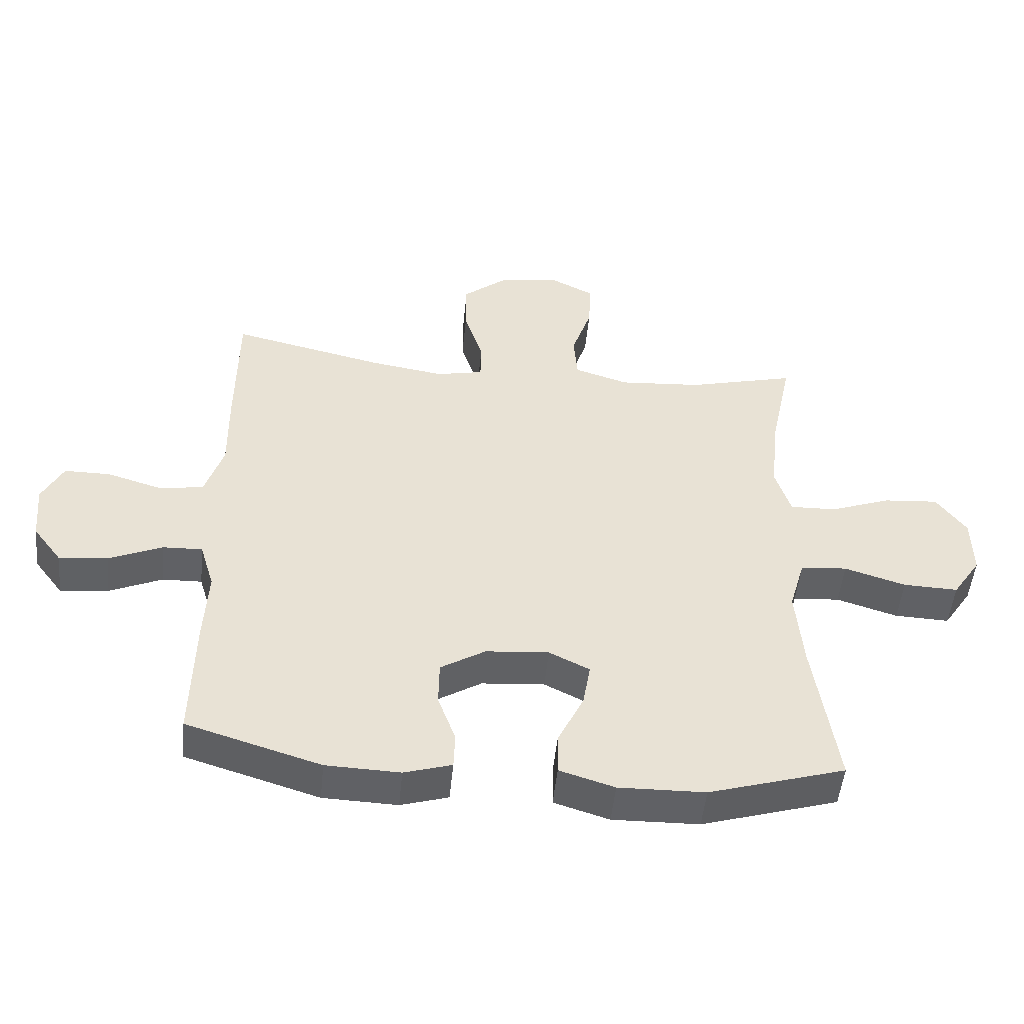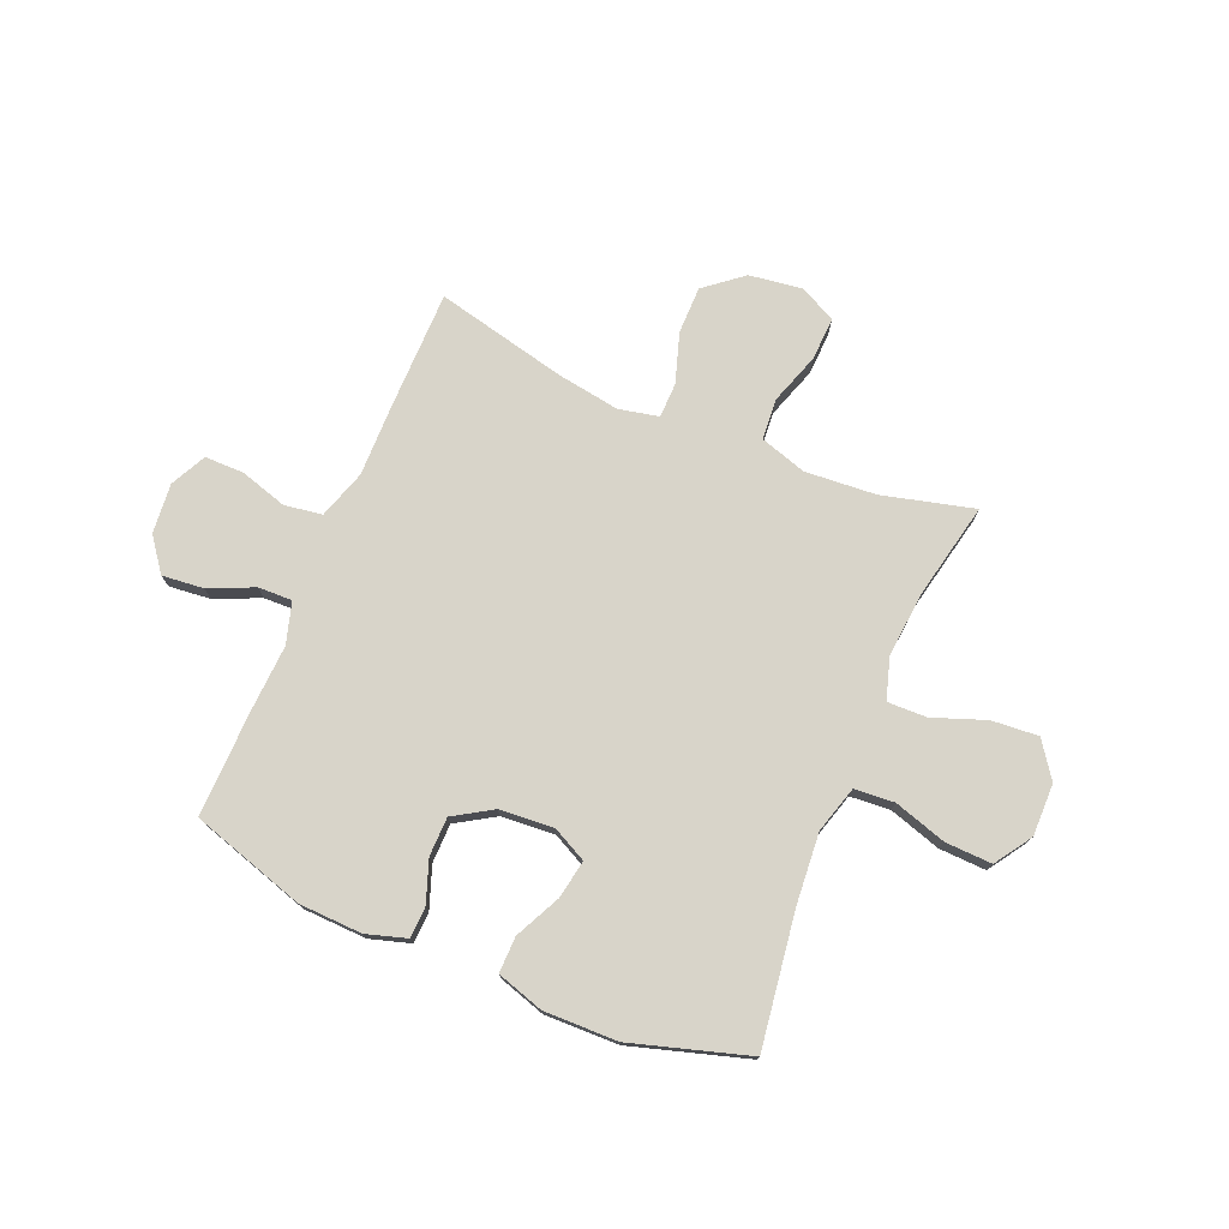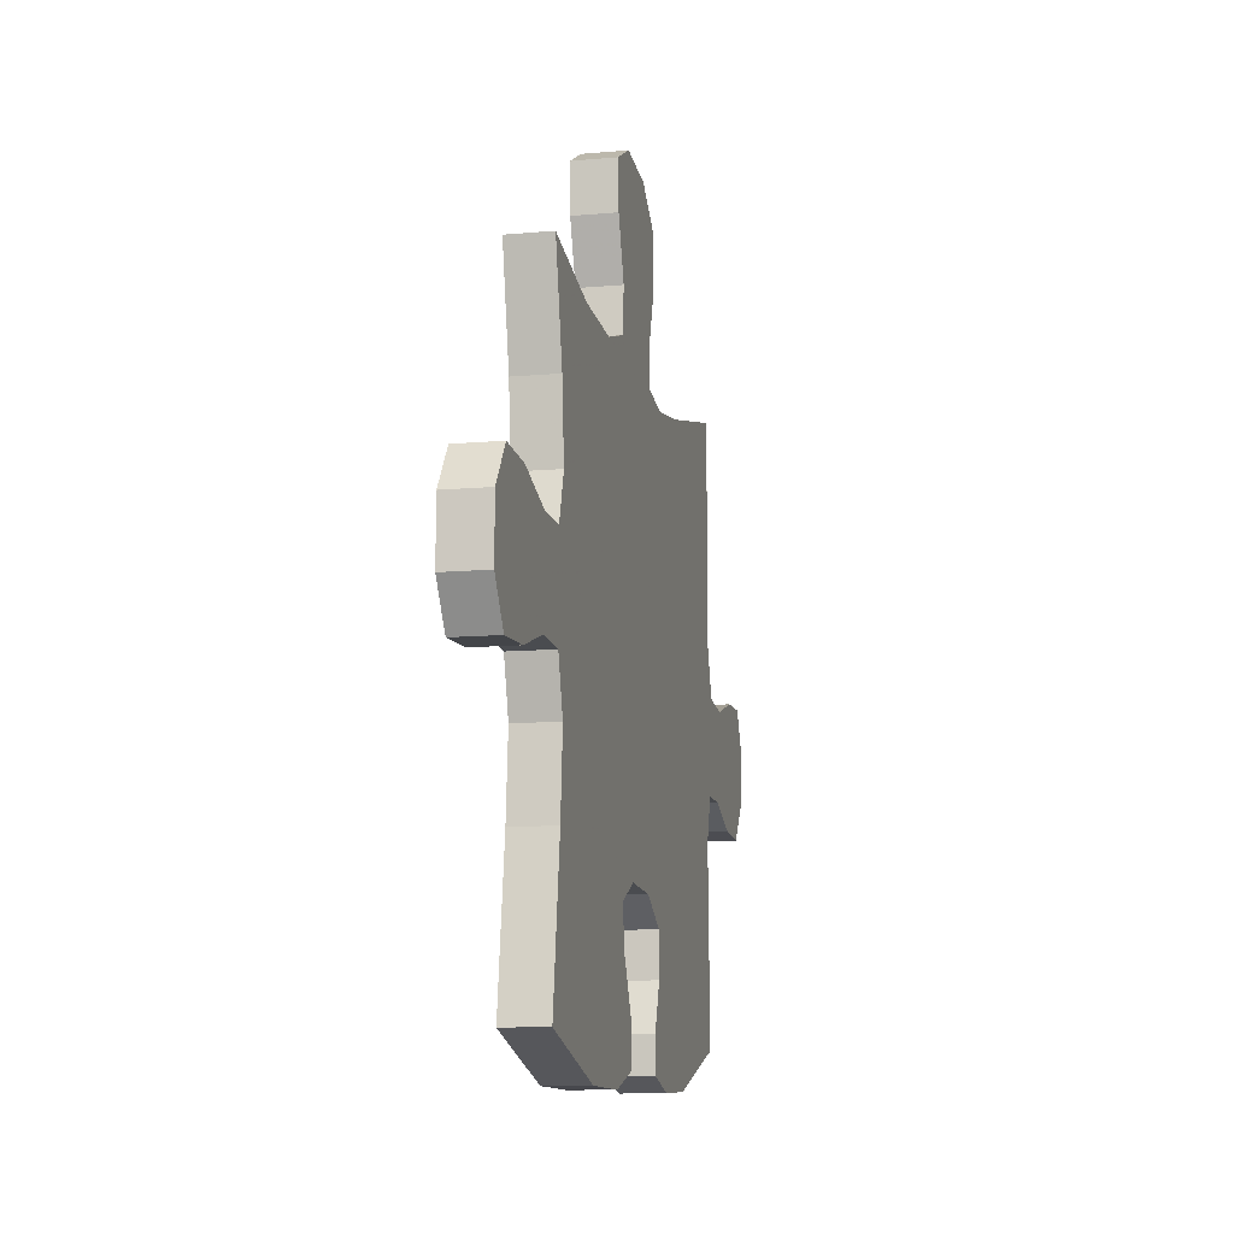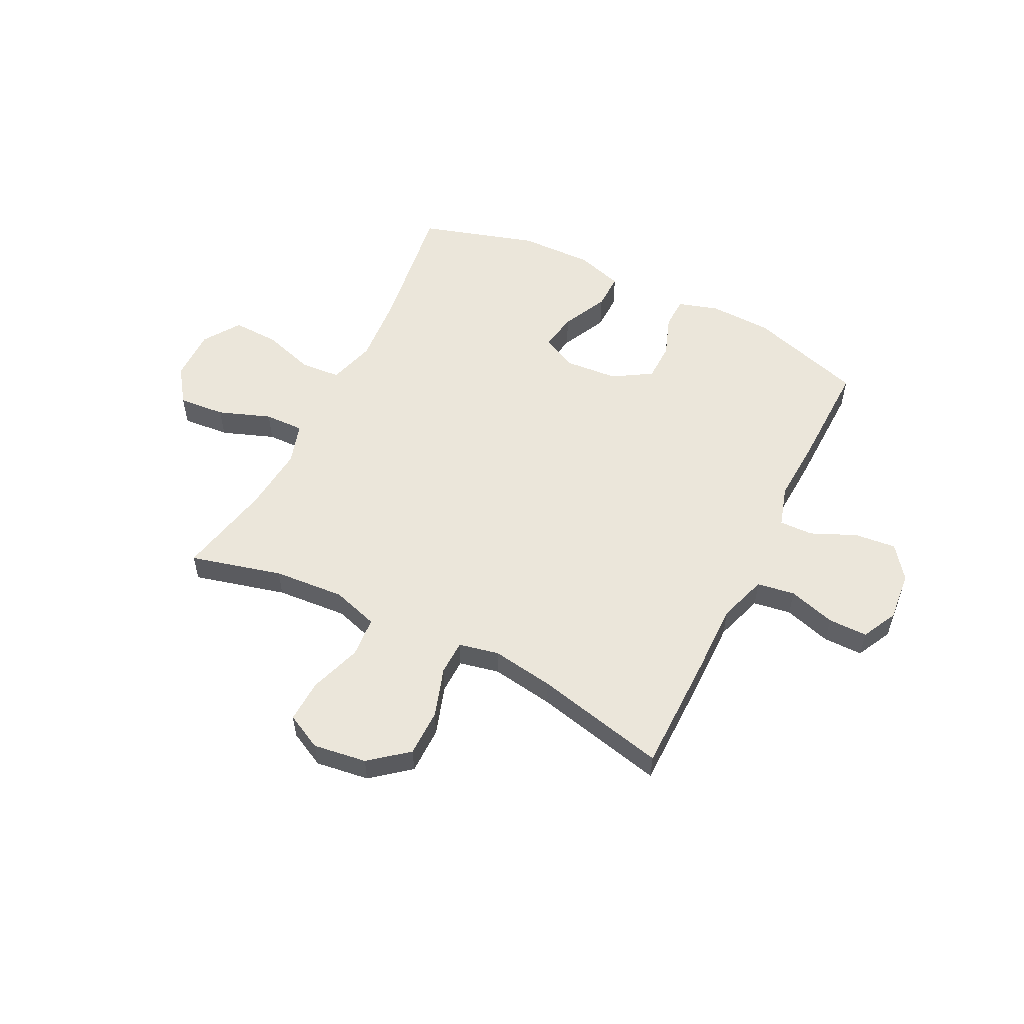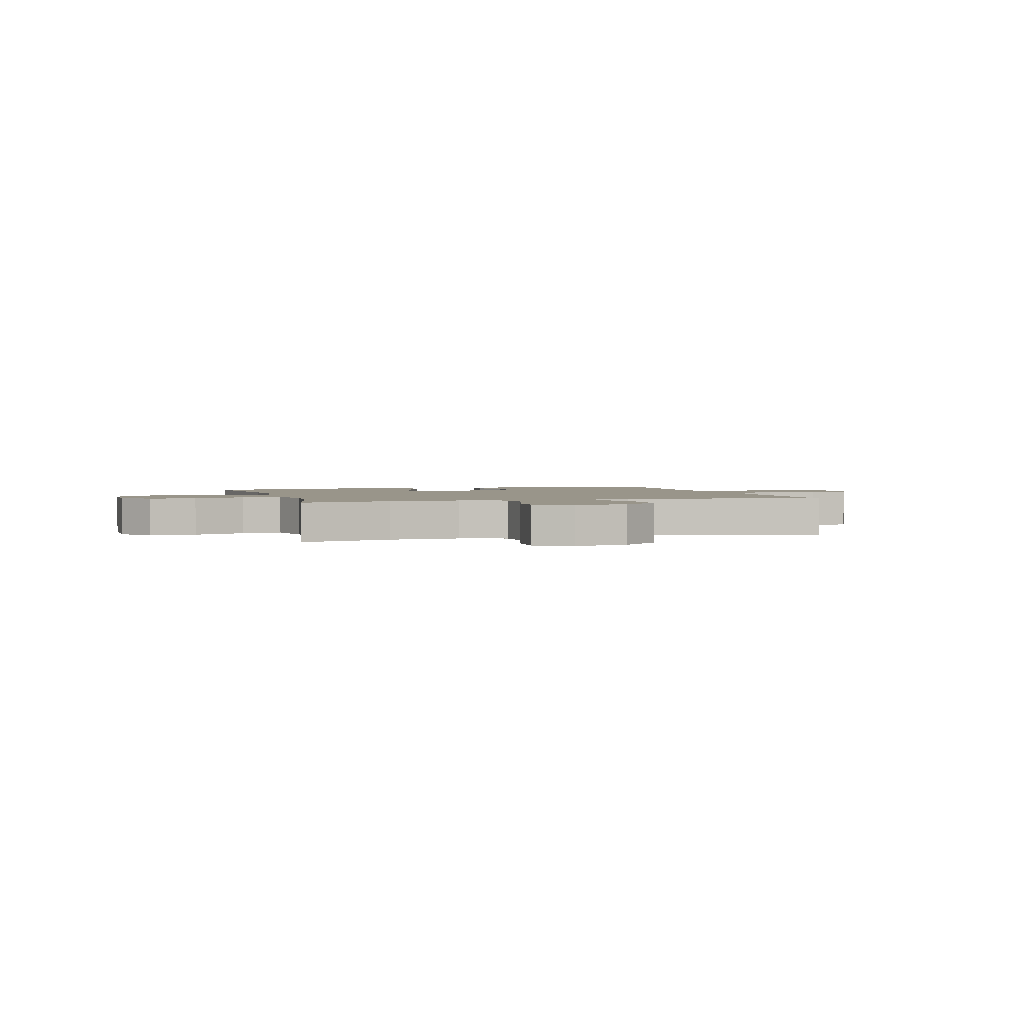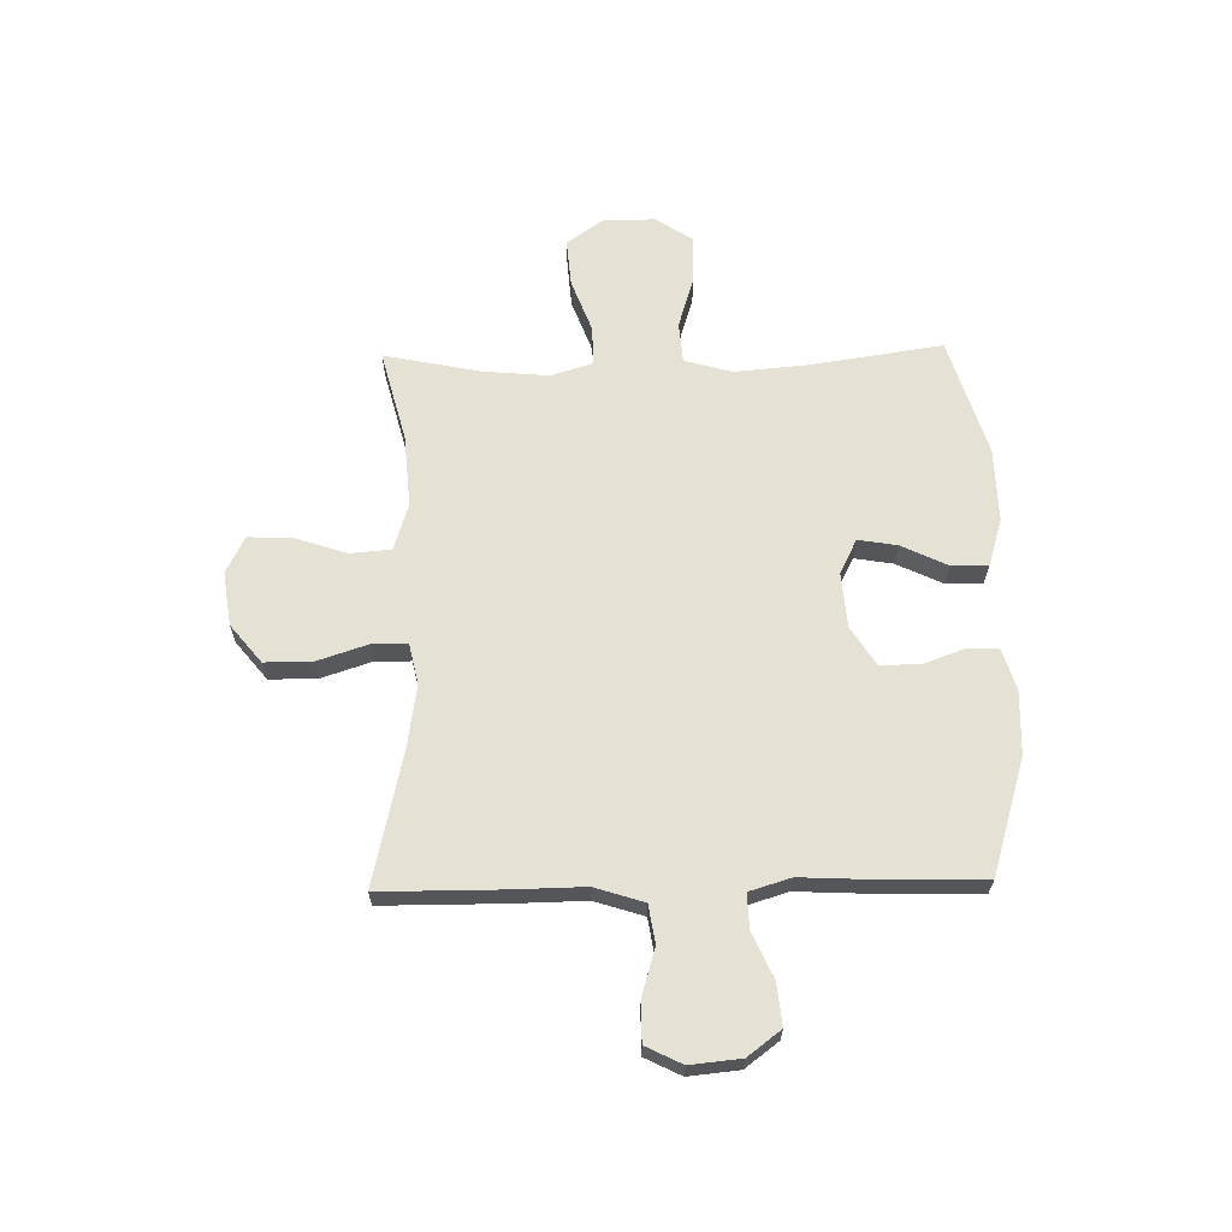
<metadata>
{"format":"obj","ext":"obj","renderer":"f3d","projection":"perspective","resolution":1024,"background":"white","views":[{"elev":-50.3,"azim":174.3,"up":"+Z"},{"elev":75.4,"azim":-157.1,"up":"+Y"},{"elev":-10.5,"azim":-77.2,"up":"+Z"},{"elev":54.8,"azim":26.6,"up":"+Y"},{"elev":2.0,"azim":-16.0,"up":"+Y"},{"elev":64.5,"azim":88.8,"up":"+Y"}]}
</metadata>
<code>
v -0.5 0.07 -0.5
v -0.464 0.07 -0.253
v -0.453 0.07 -0.122
v -0.478 0.07 -0.035
v -0.552 0.07 -0.029
v -0.649 0.07 -0.059
v -0.736 0.07 -0.062
v -0.781 0.07 0.006
v -0.78 0.07 0.103
v -0.733 0.07 0.169
v -0.646 0.07 0.162
v -0.549 0.07 0.126
v -0.476 0.07 0.124
v -0.452 0.07 0.201
v -0.463 0.07 0.323
v -0.5 0.07 0.5
v -0.33 0.07 0.456
v -0.198 0.07 0.446
v -0.112 0.07 0.473
v -0.106 0.07 0.548
v -0.138 0.07 0.644
v -0.141 0.07 0.724
v -0.074 0.07 0.758
v 0.025 0.07 0.744
v 0.095 0.07 0.687
v 0.095 0.07 0.599
v 0.065 0.07 0.507
v 0.066 0.07 0.442
v 0.14 0.07 0.426
v 0.256 0.07 0.444
v 0.5 0.07 0.5
v 0.501 0.07 0.278
v 0.499 0.07 0.145
v 0.528 0.07 0.055
v 0.598 0.07 0.044
v 0.685 0.07 0.07
v 0.758 0.07 0.07
v 0.791 0.07 0.004
v 0.782 0.07 -0.089
v 0.736 0.07 -0.15
v 0.659 0.07 -0.142
v 0.576 0.07 -0.105
v 0.513 0.07 -0.103
v 0.49 0.07 -0.179
v 0.496 0.07 -0.299
v 0.5 0.07 -0.5
v 0.288 0.07 -0.565
v 0.171 0.07 -0.569
v 0.096 0.07 -0.546
v 0.094 0.07 -0.488
v 0.122 0.07 -0.411
v 0.121 0.07 -0.339
v 0.05 0.07 -0.295
v -0.05 0.07 -0.287
v -0.114 0.07 -0.319
v -0.102 0.07 -0.39
v -0.061 0.07 -0.475
v -0.06 0.07 -0.542
v -0.147 0.07 -0.569
v -0.284 0.07 -0.566
v -0.5 0 -0.5
v -0.464 0 -0.253
v -0.453 0 -0.122
v -0.478 0 -0.035
v -0.552 0 -0.029
v -0.649 0 -0.059
v -0.736 0 -0.062
v -0.781 0 0.006
v -0.78 0 0.103
v -0.733 0 0.169
v -0.646 0 0.162
v -0.549 0 0.126
v -0.476 0 0.124
v -0.452 0 0.201
v -0.463 0 0.323
v -0.5 0 0.5
v -0.33 0 0.456
v -0.198 0 0.446
v -0.112 0 0.473
v -0.106 0 0.548
v -0.138 0 0.644
v -0.141 0 0.724
v -0.074 0 0.758
v 0.025 0 0.744
v 0.095 0 0.687
v 0.095 0 0.599
v 0.065 0 0.507
v 0.066 0 0.442
v 0.14 0 0.426
v 0.256 0 0.444
v 0.5 0 0.5
v 0.501 0 0.278
v 0.499 0 0.145
v 0.528 0 0.055
v 0.598 0 0.044
v 0.685 0 0.07
v 0.758 0 0.07
v 0.791 0 0.004
v 0.782 0 -0.089
v 0.736 0 -0.15
v 0.659 0 -0.142
v 0.576 0 -0.105
v 0.513 0 -0.103
v 0.49 0 -0.179
v 0.496 0 -0.299
v 0.5 0 -0.5
v 0.288 0 -0.565
v 0.171 0 -0.569
v 0.096 0 -0.546
v 0.094 0 -0.488
v 0.122 0 -0.411
v 0.121 0 -0.339
v 0.05 0 -0.295
v -0.05 0 -0.287
v -0.114 0 -0.319
v -0.102 0 -0.39
v -0.061 0 -0.475
v -0.06 0 -0.542
v -0.147 0 -0.569
v -0.284 0 -0.566
f 60 1 2
f 59 60 2
f 58 59 2
f 57 58 2
f 56 57 2
f 55 56 2 3
f 54 55 3 4
f 53 54 4
f 49 50 51
f 48 49 51
f 47 48 51
f 46 47 51
f 45 46 51
f 44 45 51
f 43 44 51 52
f 40 41 42
f 39 40 42
f 38 39 42
f 37 38 42
f 36 37 42
f 35 36 42
f 34 35 42 43
f 43 52 53
f 34 43 53
f 33 34 53
f 33 53 4
f 32 33 4
f 31 32 4
f 30 31 4
f 25 26 27
f 24 25 27
f 23 24 27
f 22 23 27
f 21 22 27
f 20 21 27
f 19 20 27 28
f 18 19 28 29
f 15 16 17
f 14 15 17 18
f 13 14 18 29
f 10 11 12
f 9 10 12
f 8 9 12
f 7 8 12
f 6 7 12
f 5 6 12
f 5 12 13
f 13 29 30
f 5 13 30
f 4 5 30
f 62 61 120
f 62 120 119
f 62 119 118
f 62 118 117
f 62 117 116
f 63 62 116 115
f 64 63 115 114
f 64 114 113
f 111 110 109
f 111 109 108
f 111 108 107
f 111 107 106
f 111 106 105
f 111 105 104
f 112 111 104 103
f 102 101 100
f 102 100 99
f 102 99 98
f 102 98 97
f 102 97 96
f 102 96 95
f 103 102 95 94
f 113 112 103
f 113 103 94
f 113 94 93
f 64 113 93
f 64 93 92
f 64 92 91
f 64 91 90
f 87 86 85
f 87 85 84
f 87 84 83
f 87 83 82
f 87 82 81
f 87 81 80
f 88 87 80 79
f 89 88 79 78
f 77 76 75
f 78 77 75 74
f 89 78 74 73
f 72 71 70
f 72 70 69
f 72 69 68
f 72 68 67
f 72 67 66
f 72 66 65
f 73 72 65
f 90 89 73
f 90 73 65
f 90 65 64
f 1 61 62 2
f 2 62 63 3
f 3 63 64 4
f 4 64 65 5
f 5 65 66 6
f 6 66 67 7
f 7 67 68 8
f 8 68 69 9
f 9 69 70 10
f 10 70 71 11
f 11 71 72 12
f 12 72 73 13
f 13 73 74 14
f 14 74 75 15
f 15 75 76 16
f 16 76 77 17
f 17 77 78 18
f 18 78 79 19
f 19 79 80 20
f 20 80 81 21
f 21 81 82 22
f 22 82 83 23
f 23 83 84 24
f 24 84 85 25
f 25 85 86 26
f 26 86 87 27
f 27 87 88 28
f 28 88 89 29
f 29 89 90 30
f 30 90 91 31
f 31 91 92 32
f 32 92 93 33
f 33 93 94 34
f 34 94 95 35
f 35 95 96 36
f 36 96 97 37
f 37 97 98 38
f 38 98 99 39
f 39 99 100 40
f 40 100 101 41
f 41 101 102 42
f 42 102 103 43
f 43 103 104 44
f 44 104 105 45
f 45 105 106 46
f 46 106 107 47
f 47 107 108 48
f 48 108 109 49
f 49 109 110 50
f 50 110 111 51
f 51 111 112 52
f 52 112 113 53
f 53 113 114 54
f 54 114 115 55
f 55 115 116 56
f 56 116 117 57
f 57 117 118 58
f 58 118 119 59
f 59 119 120 60
f 60 120 61 1

</code>
